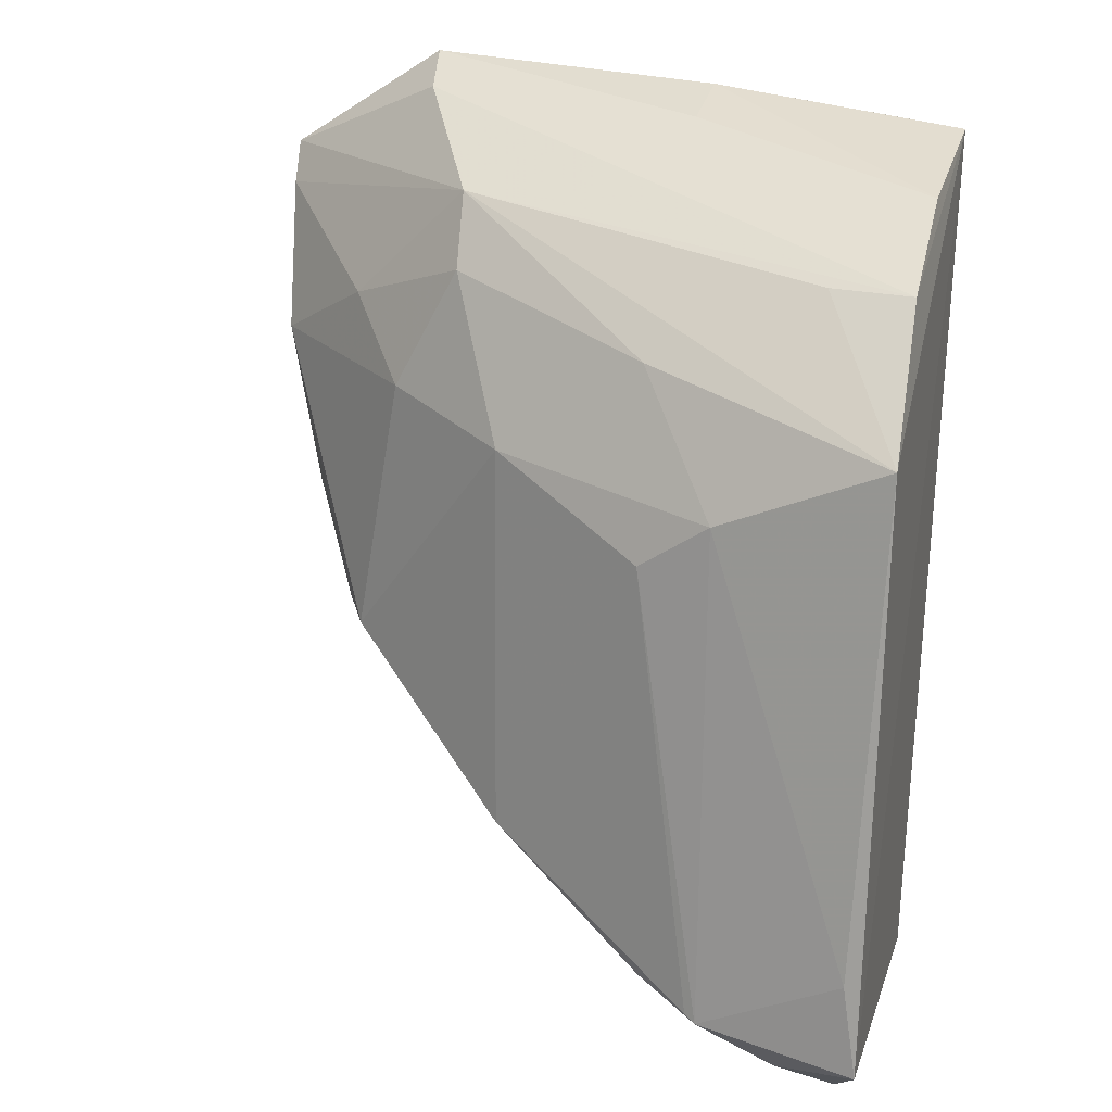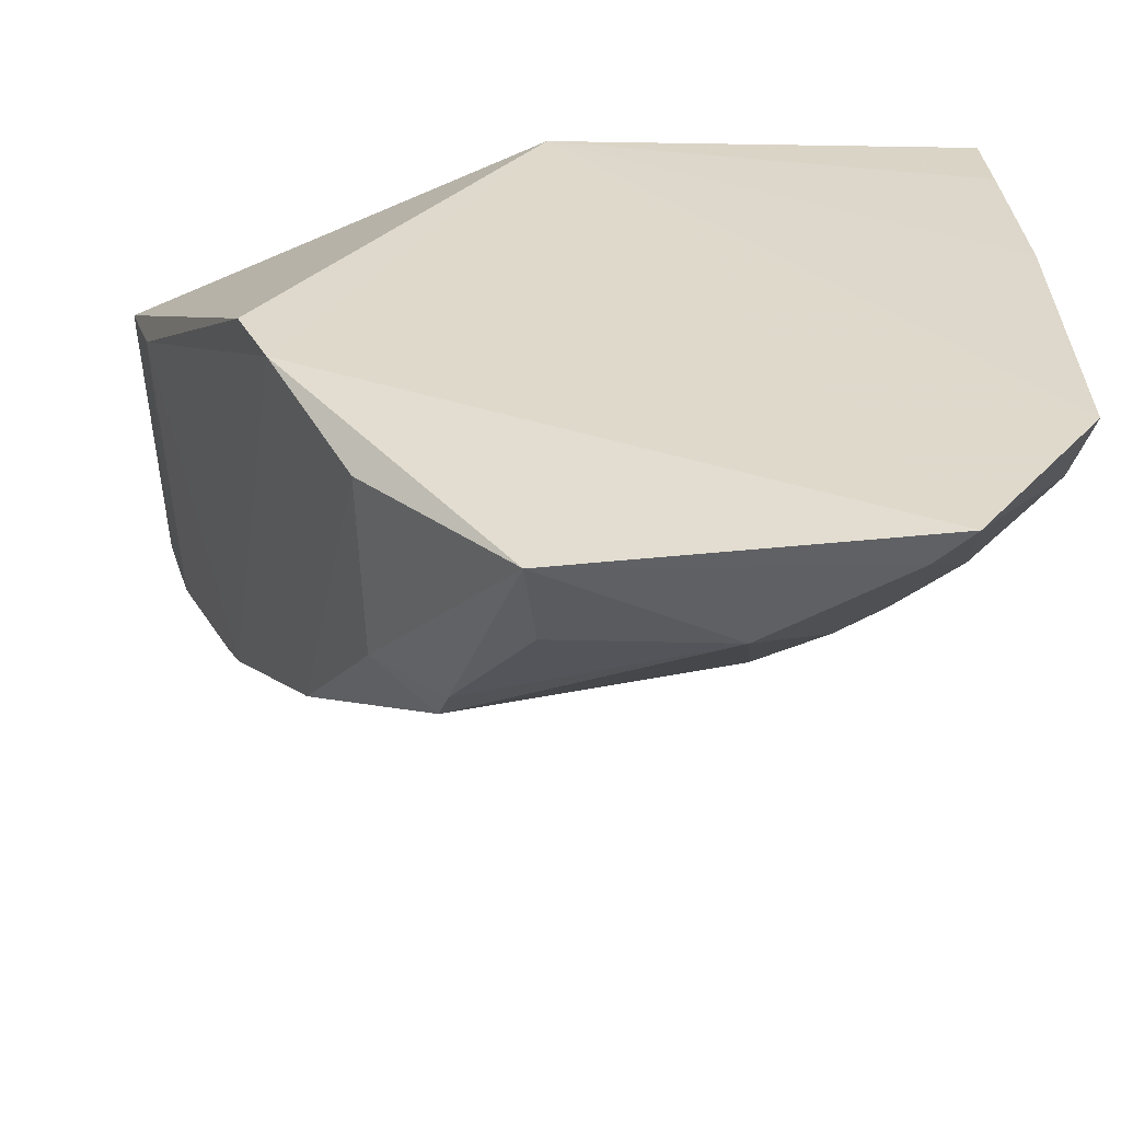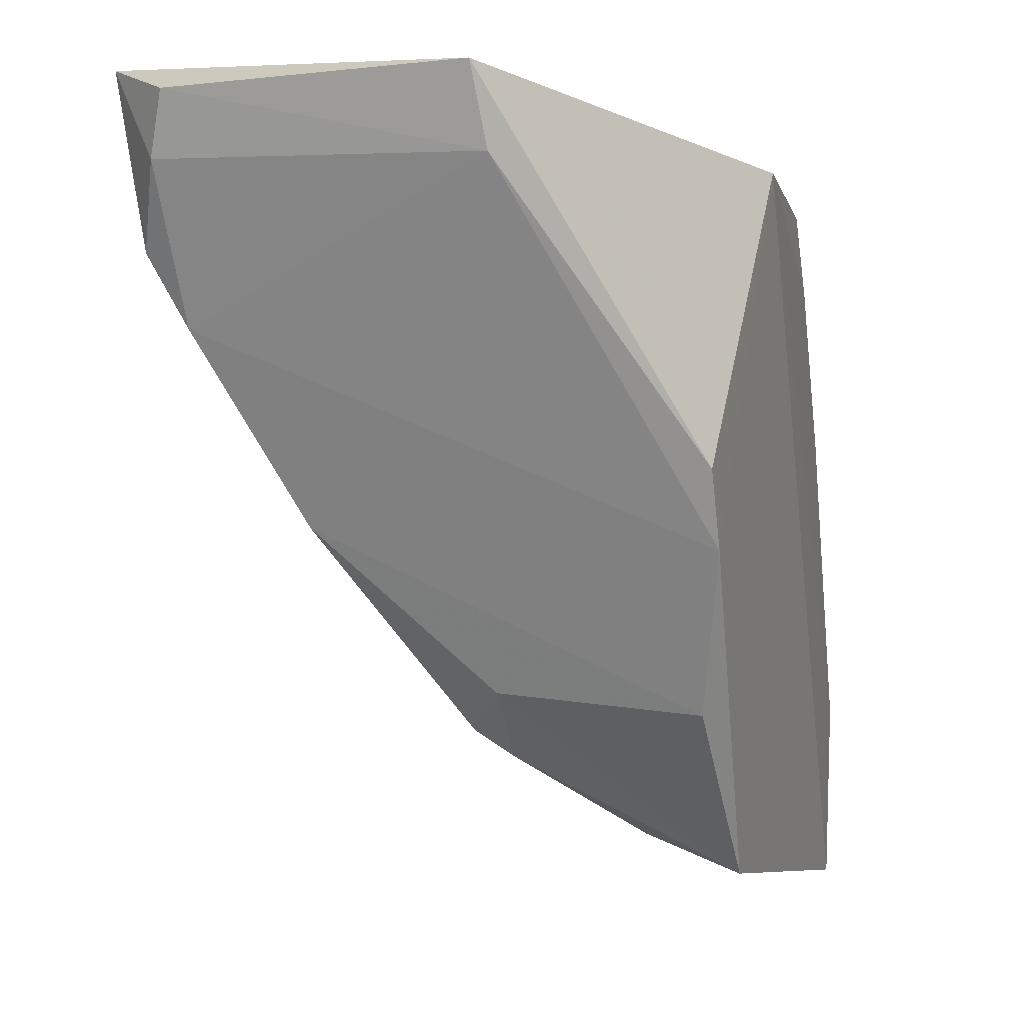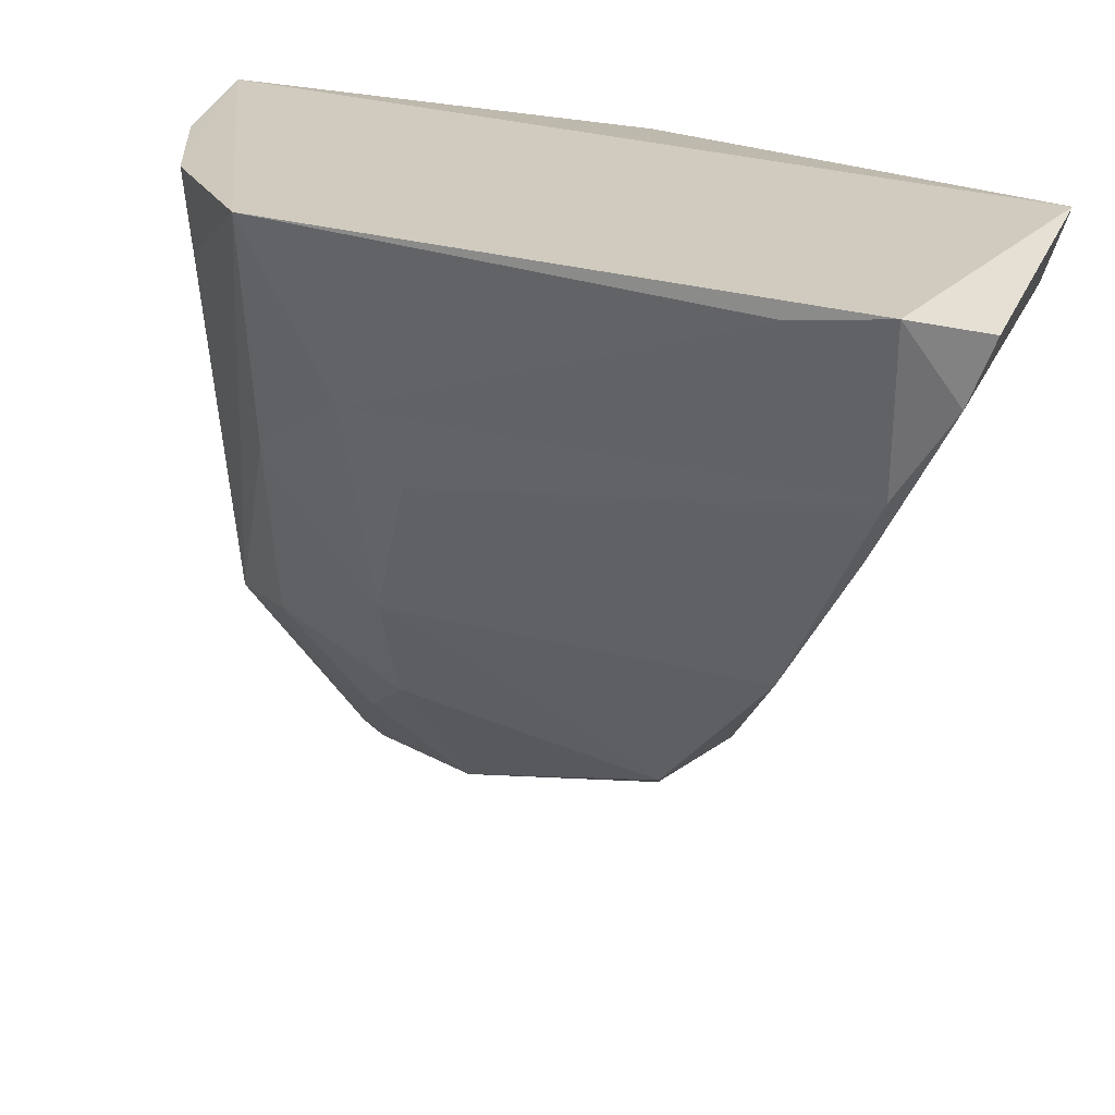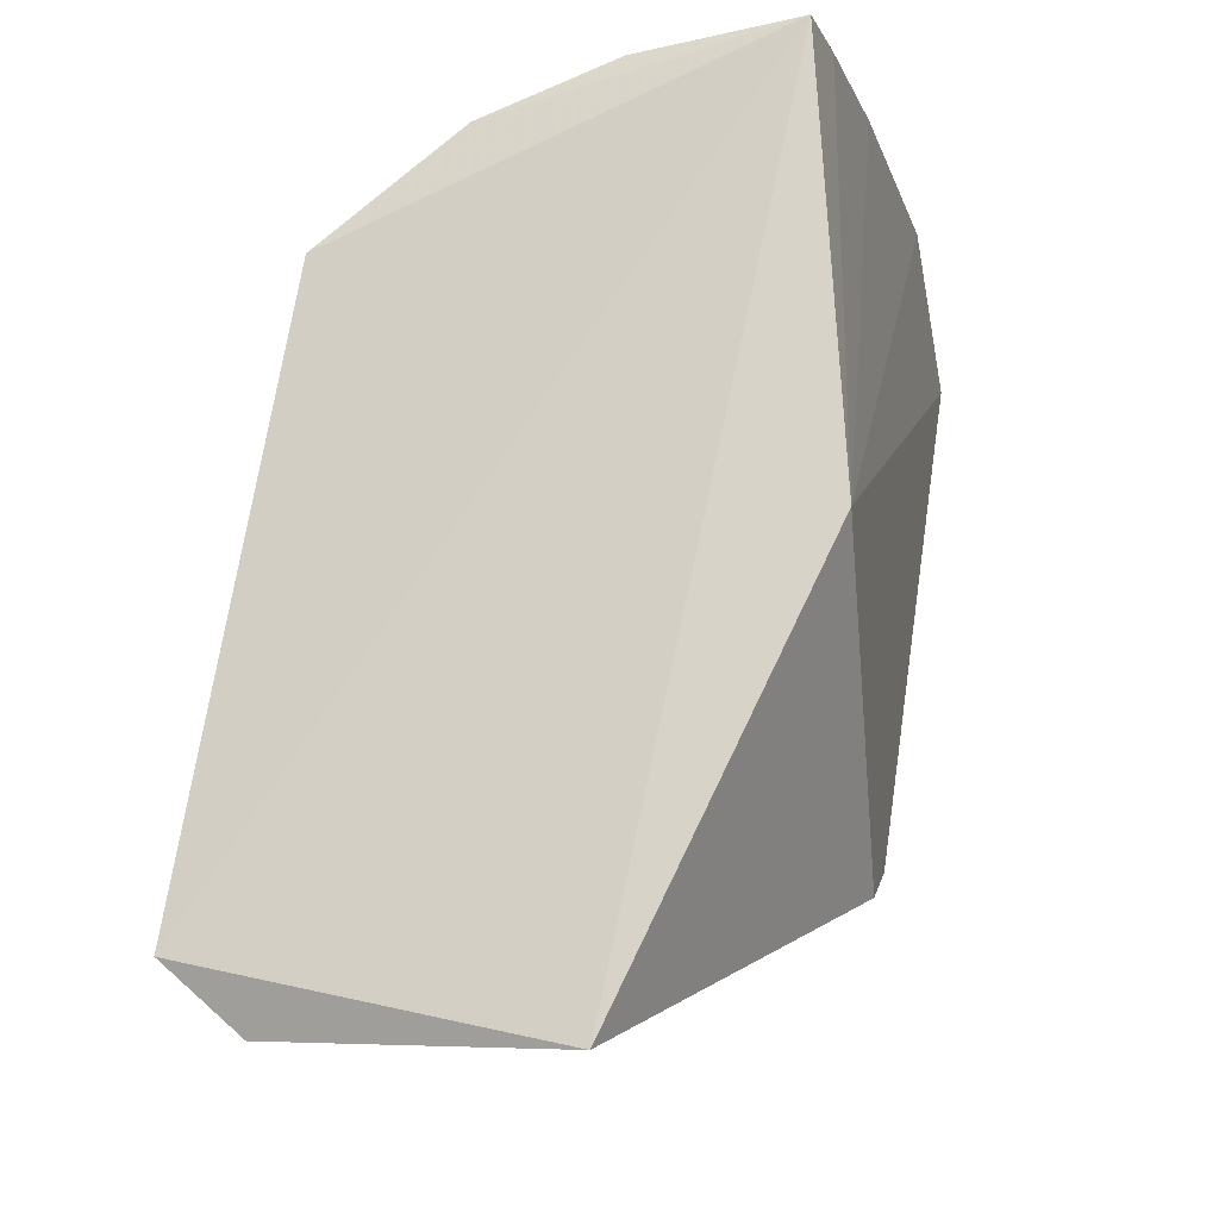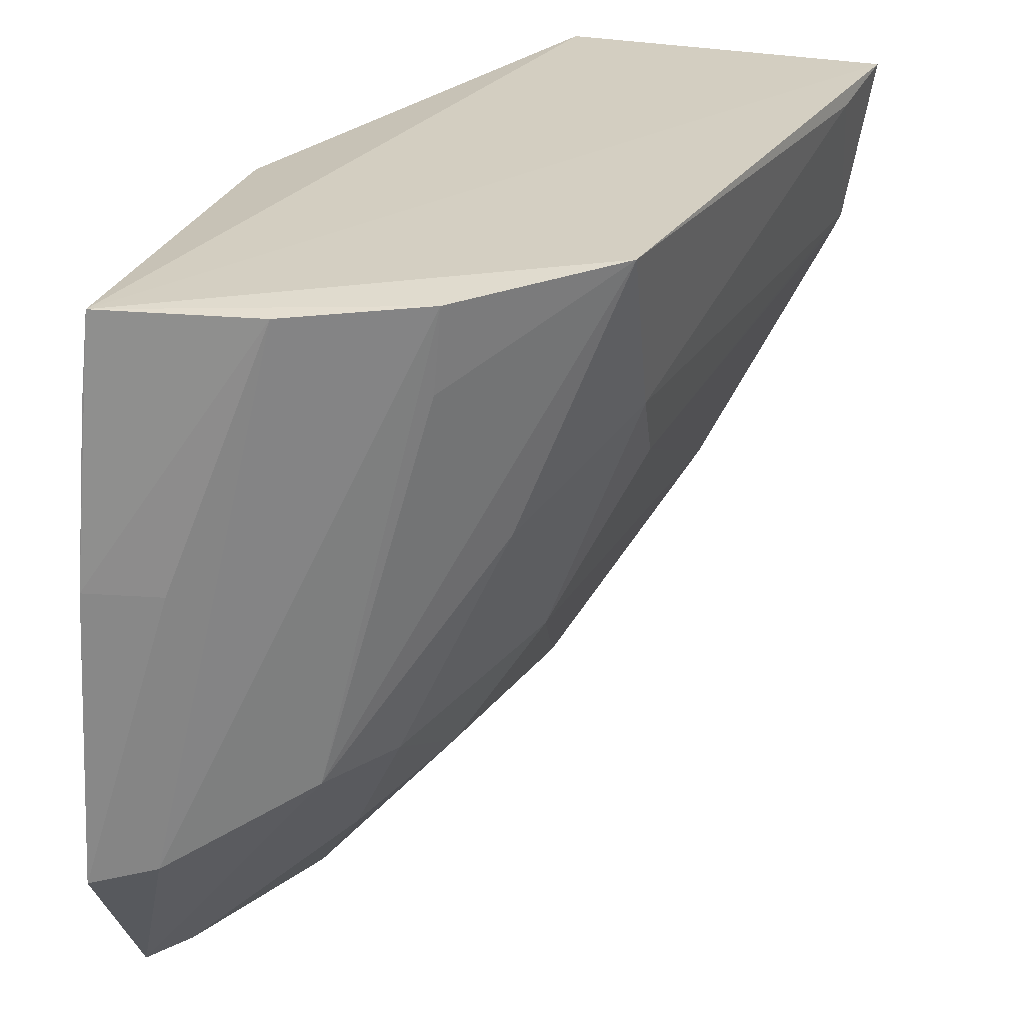
<metadata>
{"format":"obj","ext":"obj","renderer":"f3d","projection":"perspective","resolution":1024,"background":"white","views":[{"elev":26.7,"azim":107.9,"up":"+Z"},{"elev":-55.9,"azim":-88.9,"up":"+Y"},{"elev":-1.6,"azim":-167.2,"up":"+Y"},{"elev":26.7,"azim":108.1,"up":"+Y"},{"elev":-13.7,"azim":-168.2,"up":"+Z"},{"elev":26.5,"azim":17.3,"up":"+Y"}]}
</metadata>
<code>
v 0.02514 -0.1042 0.06185
v 0.03855 -0.1118 0.049
v 0.04441 -0.1022 0.02298
v 0.02645 -0.1032 0.019
v 0.01492 -0.1425 0.05818
v 0.01704 -0.1042 0.063
v 0.03905 -0.103 0.05334
v 0.03034 -0.1334 0.03615
v 0.01526 -0.1337 0.06423
v 0.01699 -0.1209 0.02707
v 0.04366 -0.1031 0.02777
v 0.03194 -0.1038 0.05919
v 0.04274 -0.1113 0.02362
v 0.02868 -0.128 0.0567
v 0.01605 -0.1179 0.06393
v 0.01586 -0.1051 0.0412
v 0.01755 -0.1408 0.04036
v 0.0186 -0.1329 0.06318
v 0.0338 -0.1242 0.0493
v 0.04299 -0.1107 0.02332
v 0.02846 -0.1314 0.033
v 0.02143 -0.1407 0.04943
v 0.03387 -0.1165 0.05503
v 0.01999 -0.1178 0.06325
v 0.01662 -0.1087 0.06328
v 0.0169 -0.1246 0.02874
v 0.0259 -0.1286 0.06003
v 0.03813 -0.1155 0.04615
v 0.03675 -0.1234 0.02904
v 0.04092 -0.1038 0.01964
v 0.02842 -0.1348 0.03672
v 0.02508 -0.135 0.05342
v 0.01676 -0.1421 0.05633
v 0.01833 -0.1324 0.03296
v 0.0259 -0.1071 0.02022
v 0.0315 -0.1081 0.059
v 0.04125 -0.1142 0.02438
v 0.04177 -0.1068 0.02073
v 0.02238 -0.1389 0.04078
v 0.02926 -0.1314 0.05009
f 6 3 4
f 7 3 6
f 11 7 2
f 11 3 7
f 12 7 6
f 12 6 1
f 15 1 6
f 16 6 4
f 16 4 10
f 16 5 9
f 16 9 15
f 18 12 1
f 18 9 5
f 20 11 2
f 20 3 11
f 23 2 7
f 23 19 2
f 23 14 19
f 24 15 9
f 24 1 15
f 24 18 1
f 24 9 18
f 25 16 15
f 25 15 6
f 25 6 16
f 26 16 10
f 26 5 16
f 26 17 5
f 27 12 18
f 27 14 23
f 27 23 7
f 27 18 5
f 28 2 19
f 28 20 2
f 28 13 20
f 29 19 8
f 29 28 19
f 29 13 28
f 29 8 21
f 30 4 3
f 31 21 8
f 31 17 21
f 31 8 22
f 32 14 27
f 33 5 17
f 33 17 22
f 33 22 32
f 33 32 27
f 33 27 5
f 34 21 17
f 34 17 26
f 34 29 21
f 34 26 29
f 35 26 10
f 35 10 4
f 35 4 30
f 36 27 7
f 36 7 12
f 36 12 27
f 37 20 13
f 37 13 29
f 37 29 26
f 37 26 35
f 38 30 3
f 38 3 20
f 38 20 37
f 38 37 35
f 38 35 30
f 39 31 22
f 39 22 17
f 39 17 31
f 40 19 14
f 40 14 32
f 40 8 19
f 40 32 22
f 40 22 8

</code>
